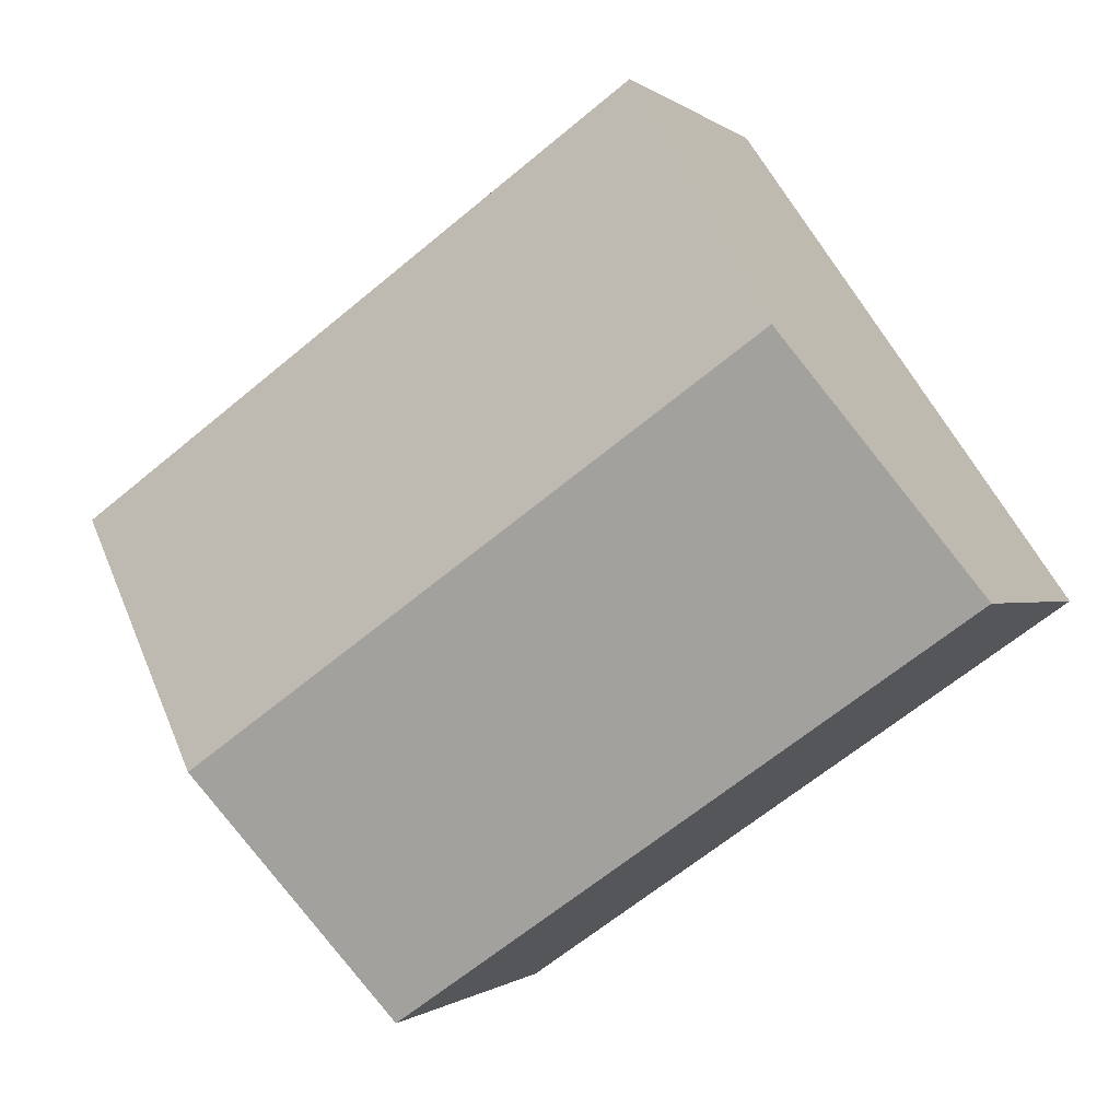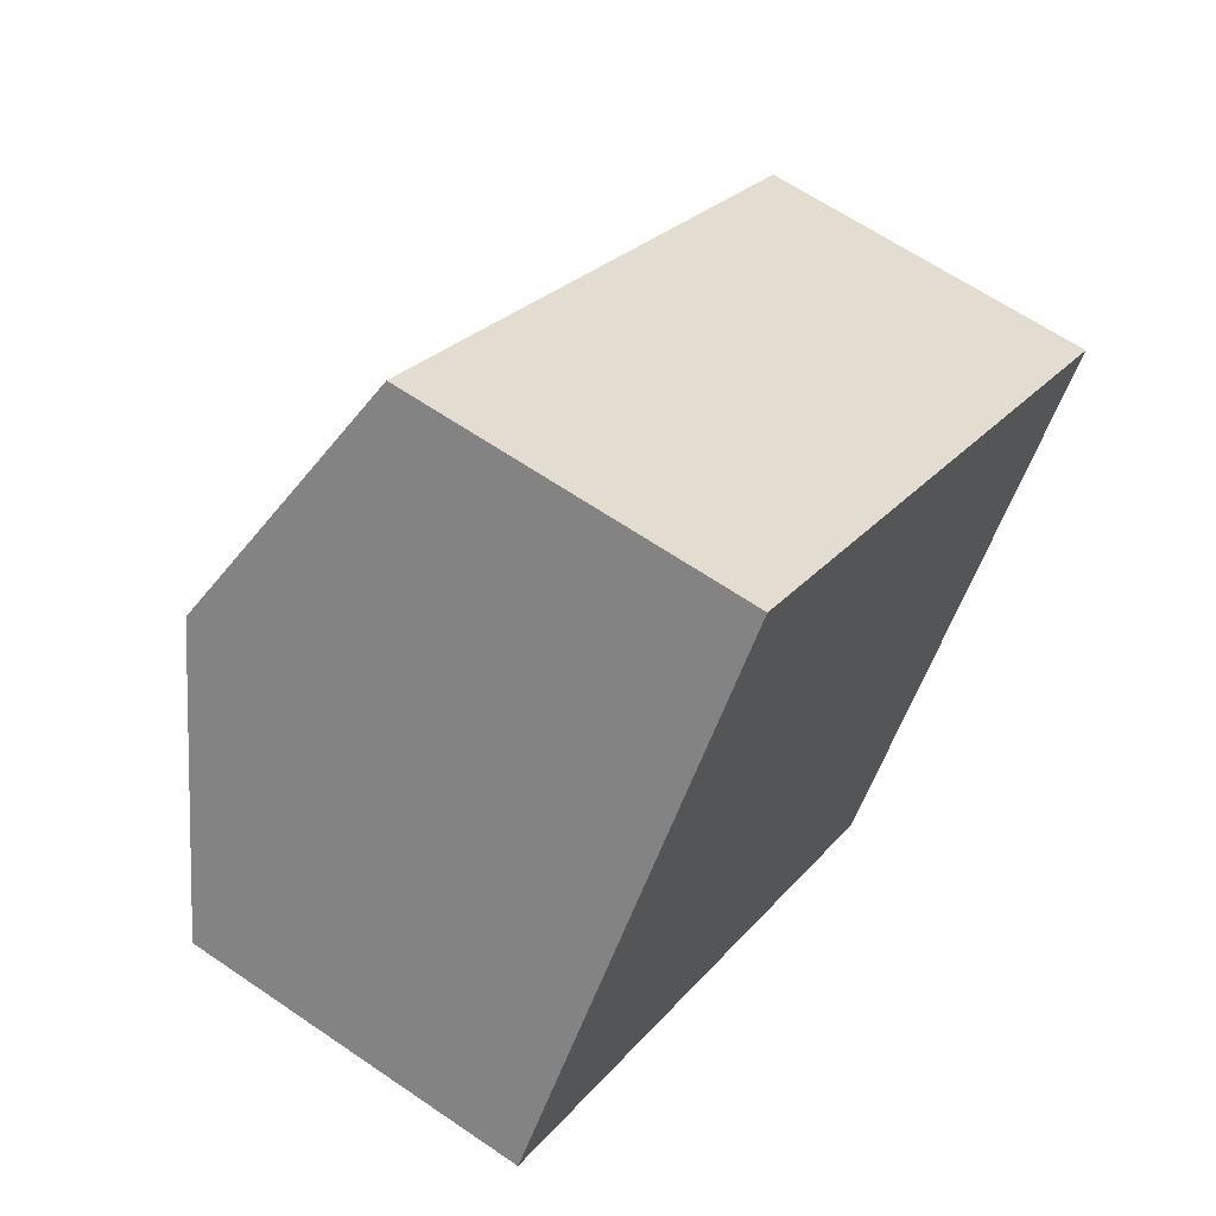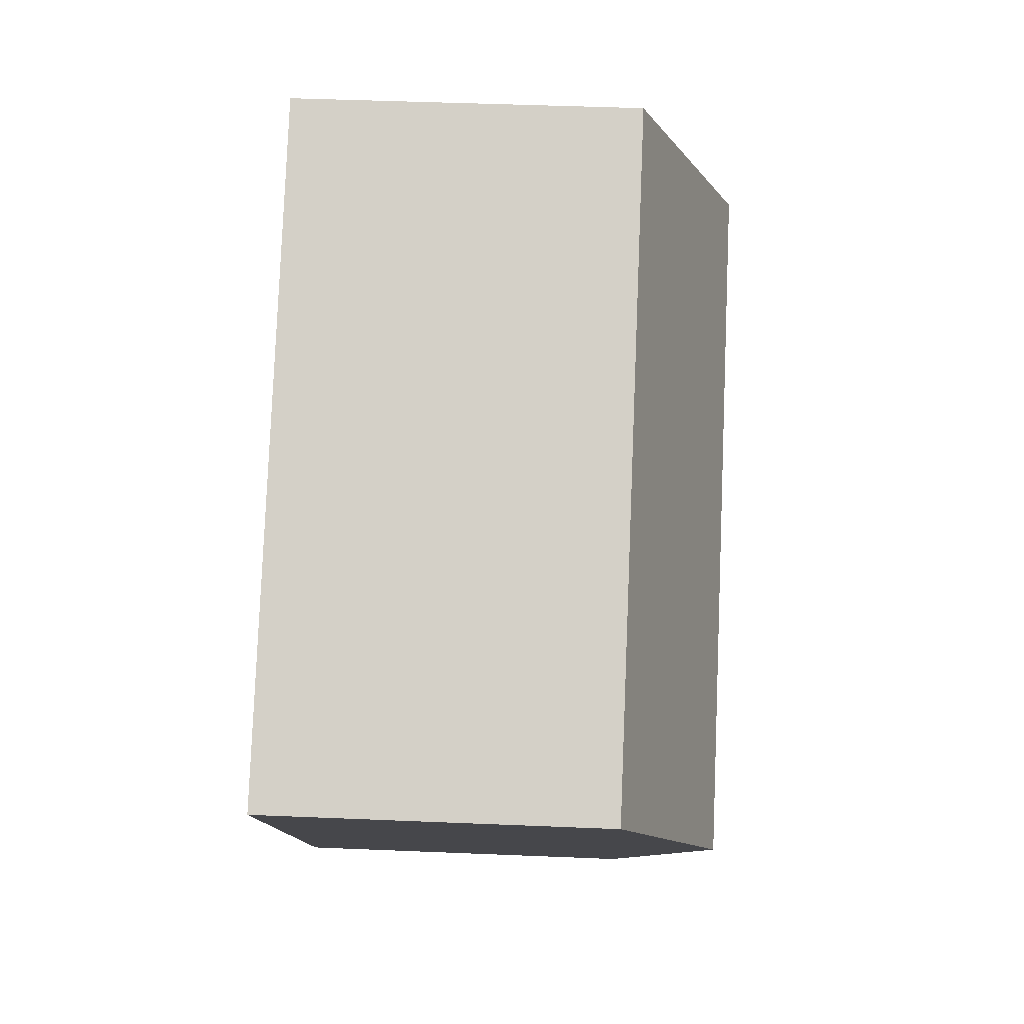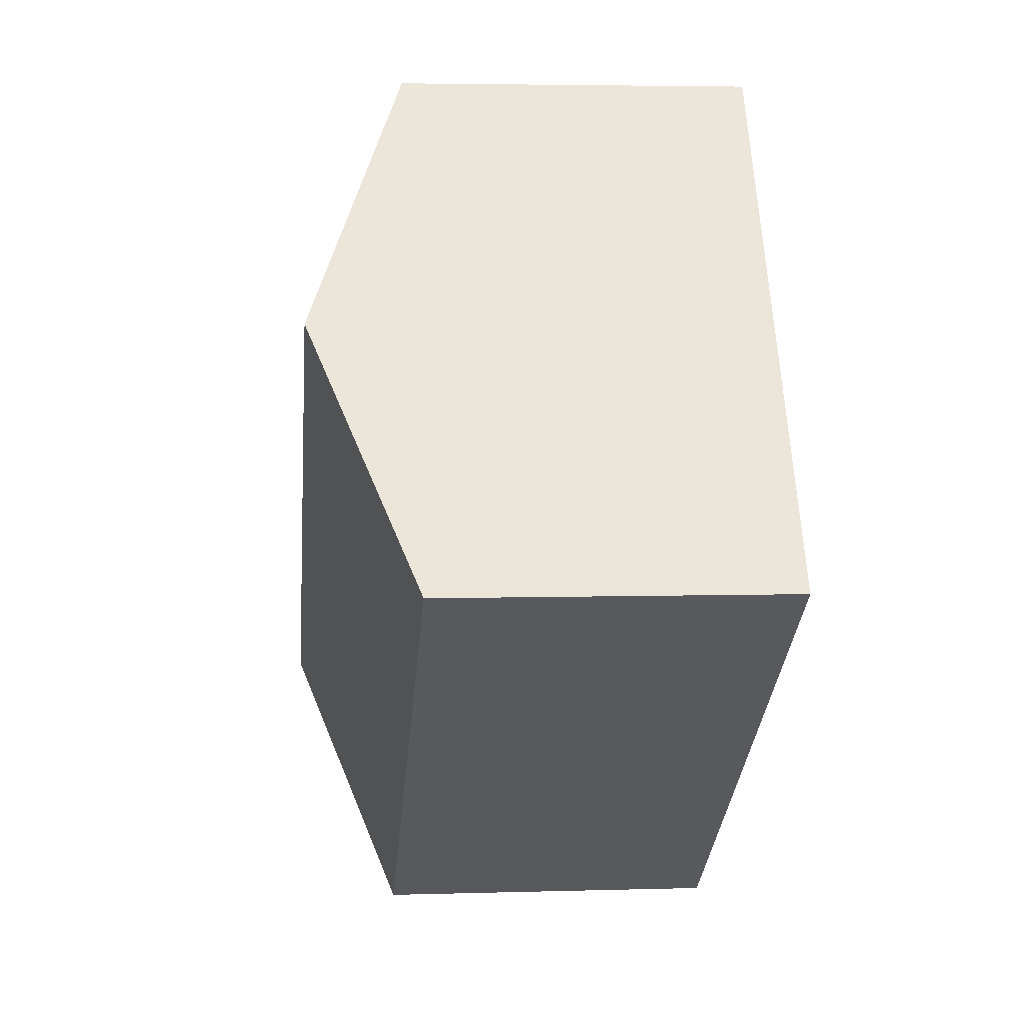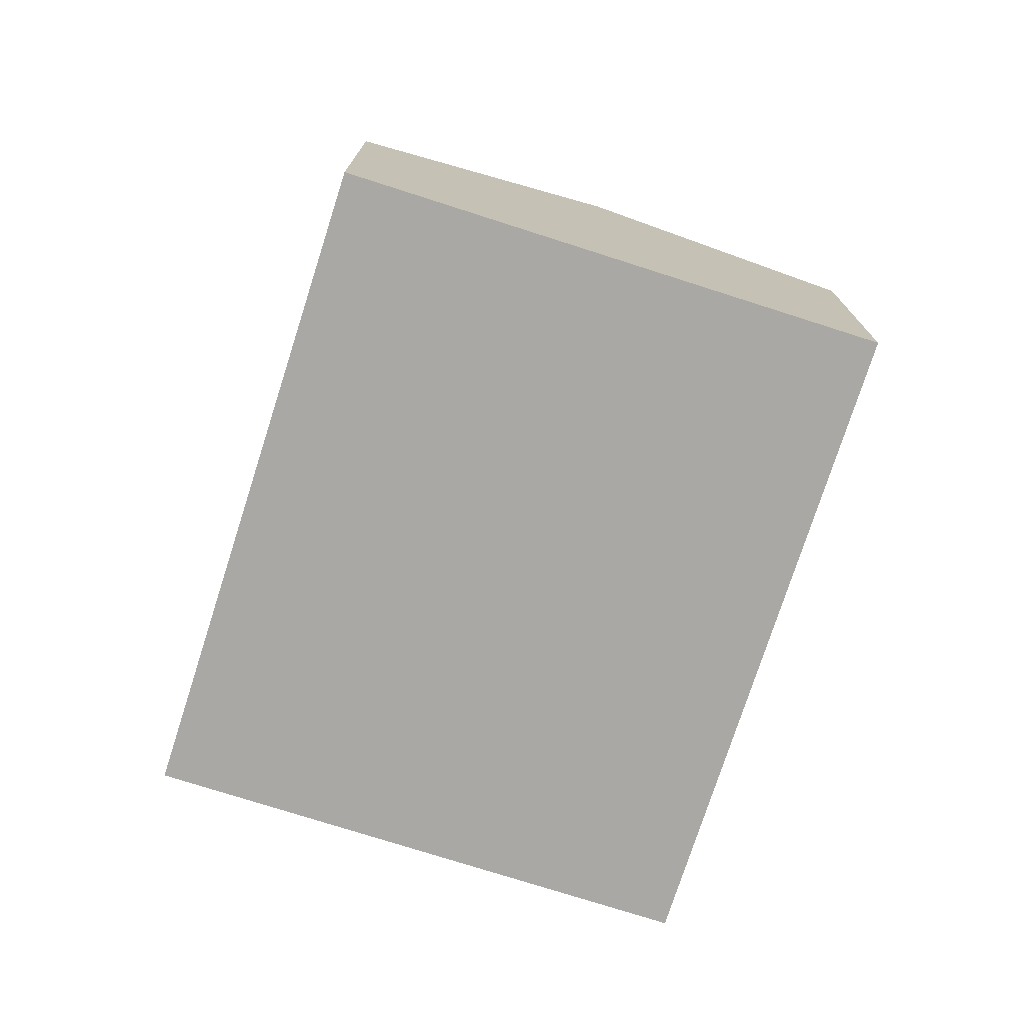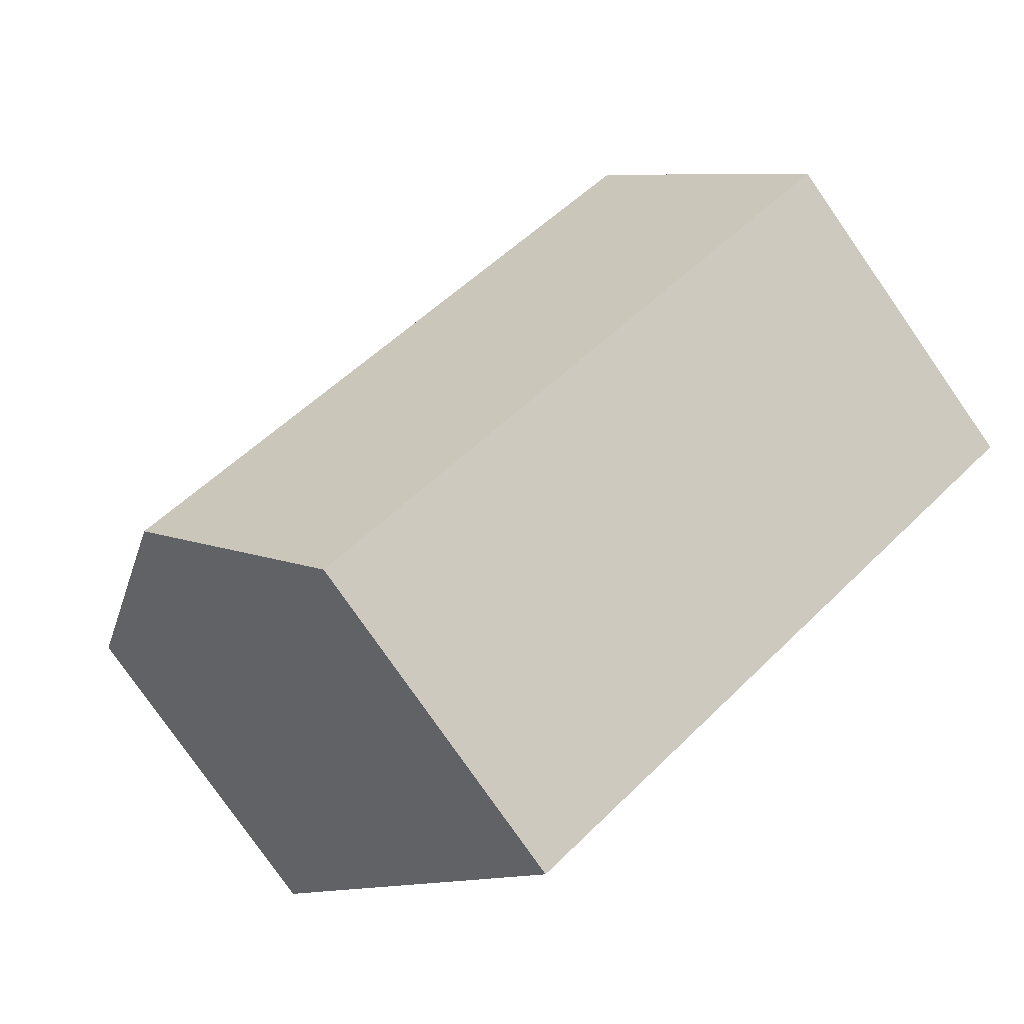
<metadata>
{"format":"obj","ext":"obj","renderer":"f3d","projection":"perspective","resolution":1024,"background":"white","views":[{"elev":-0.5,"azim":-158.0,"up":"+Z"},{"elev":63.4,"azim":-55.3,"up":"+Z"},{"elev":44.3,"azim":92.8,"up":"+Z"},{"elev":4.4,"azim":-95.6,"up":"+Z"},{"elev":-75.2,"azim":-72.8,"up":"+Y"},{"elev":-79.1,"azim":-145.1,"up":"+Z"}]}
</metadata>
<code>
v  7.961 3.029 0.708
v  1.472 3.911 2.106
v  2.944 3.029 4.213
v  6.49 3.911 -1.398
v  5.018 3.029 -3.505
v  0 3.029 1.855e-16
v  5.018 2.146e-16 -3.505
v  0 0 0
v  1.472 -1.29e-16 2.106
v  2.944 -2.58e-16 4.213
v  7.961 -4.335e-17 0.708
v  6.49 8.56e-17 -1.398
g defaultobject
f 1 2 3
f 2 1 4
f 5 2 4
f 2 5 6
f 7 6 5
f 6 7 8
f 8 2 6
f 2 8 3
f 3 8 9
f 3 9 10
f 10 1 3
f 1 10 11
f 4 7 5
f 7 4 1
f 7 1 12
f 12 1 11
f 7 9 8
f 9 7 12
f 9 12 10
f 10 12 11

</code>
